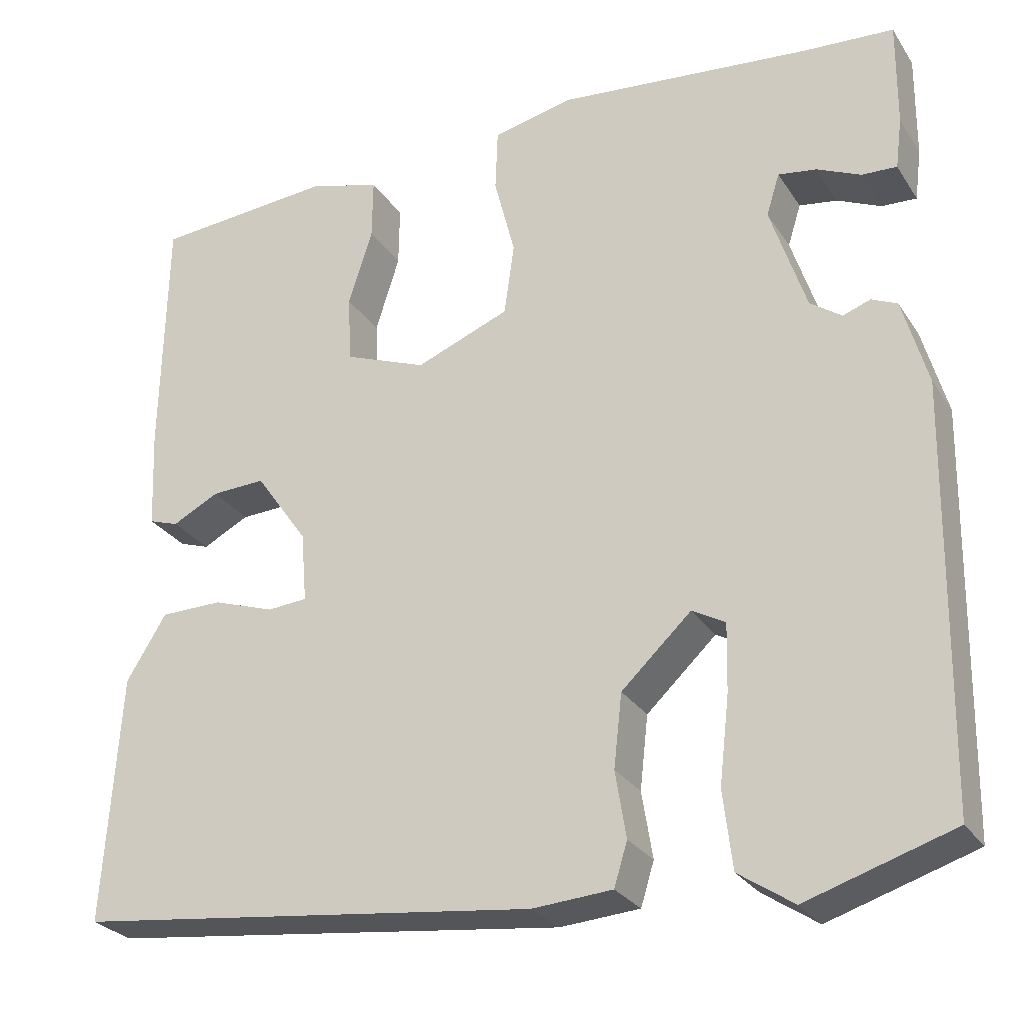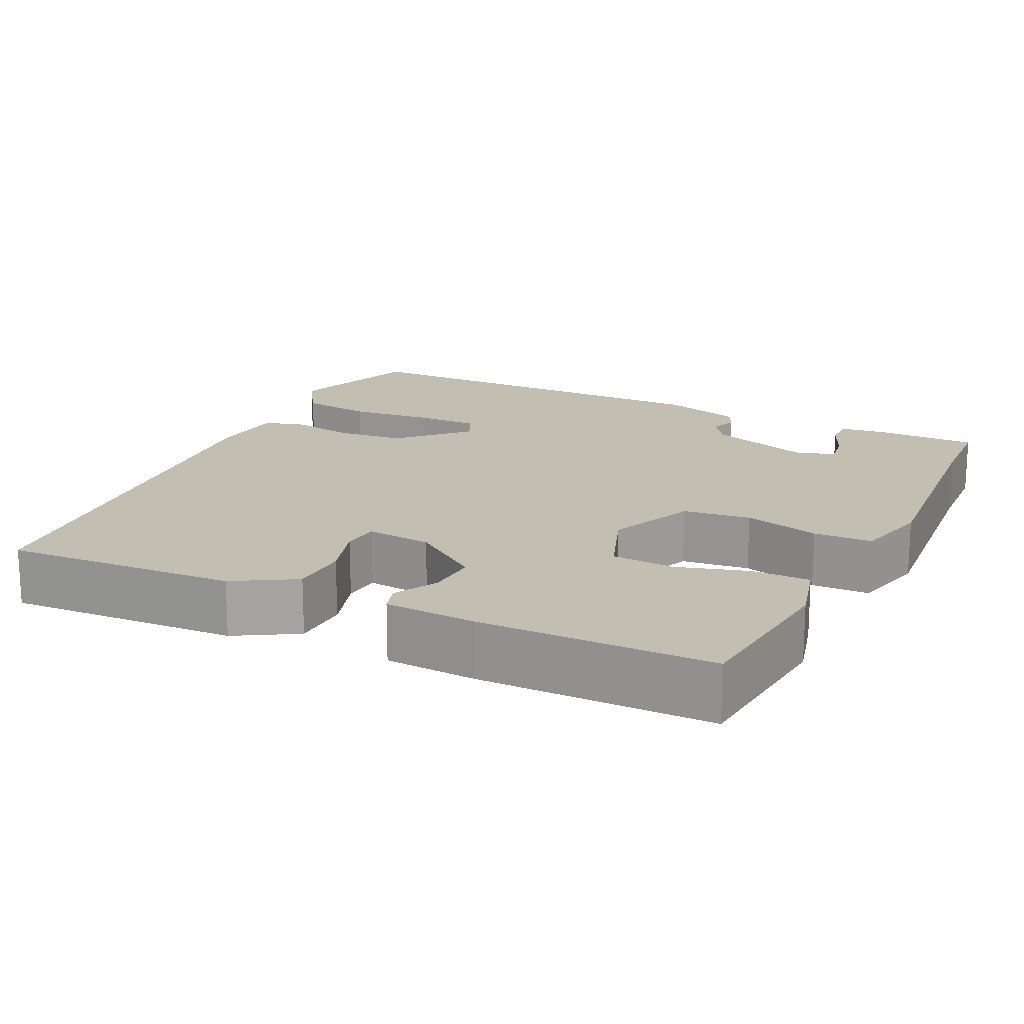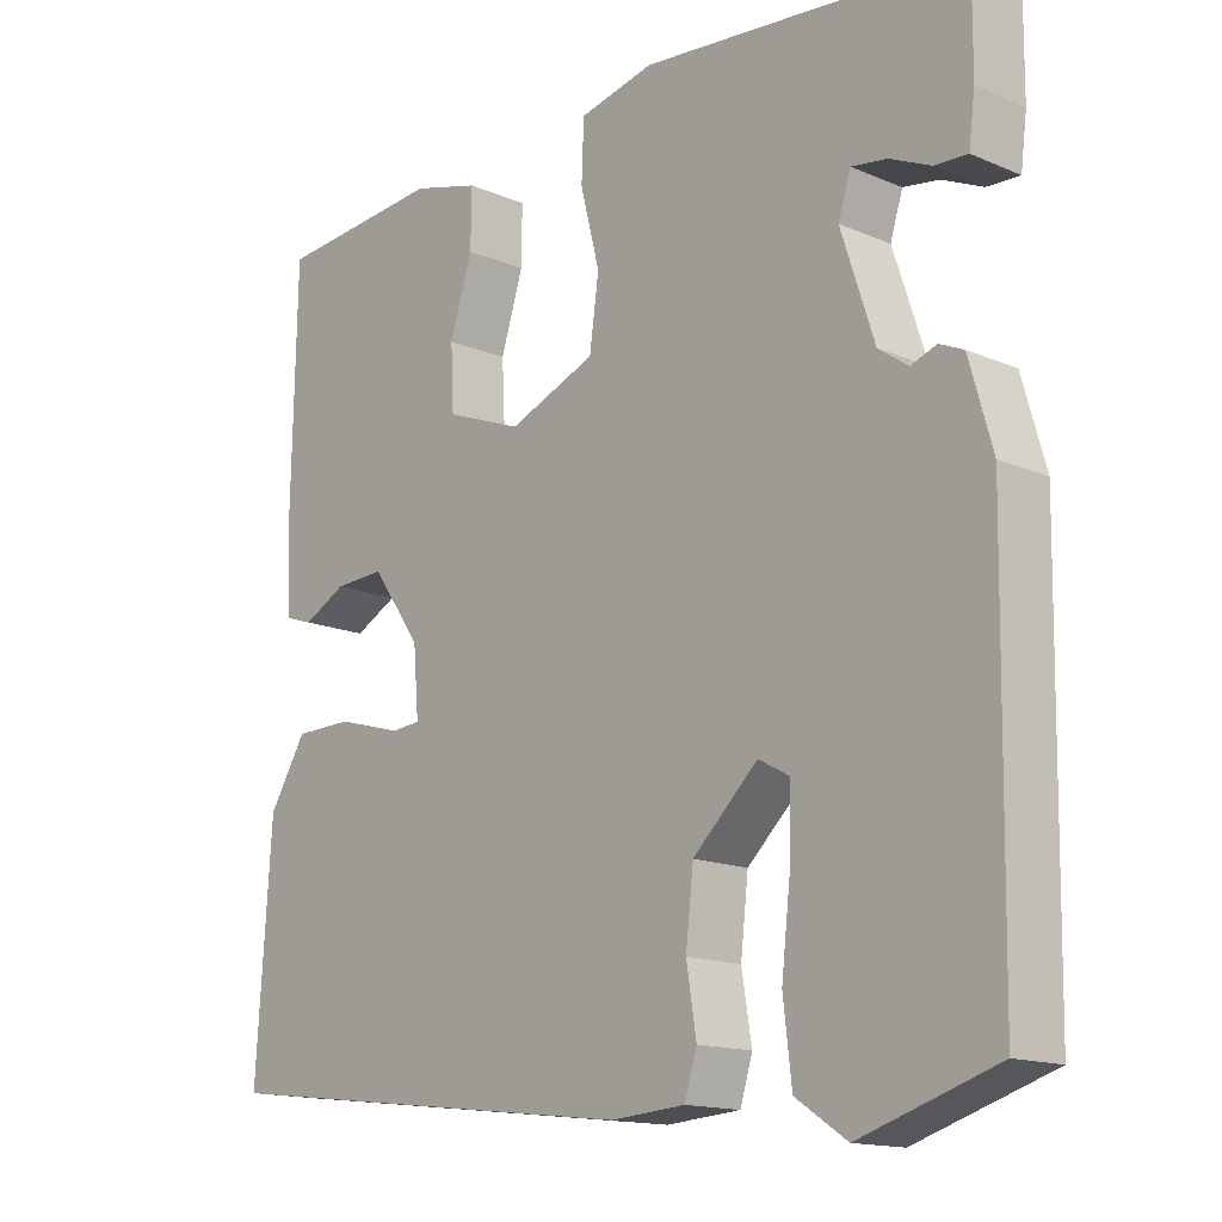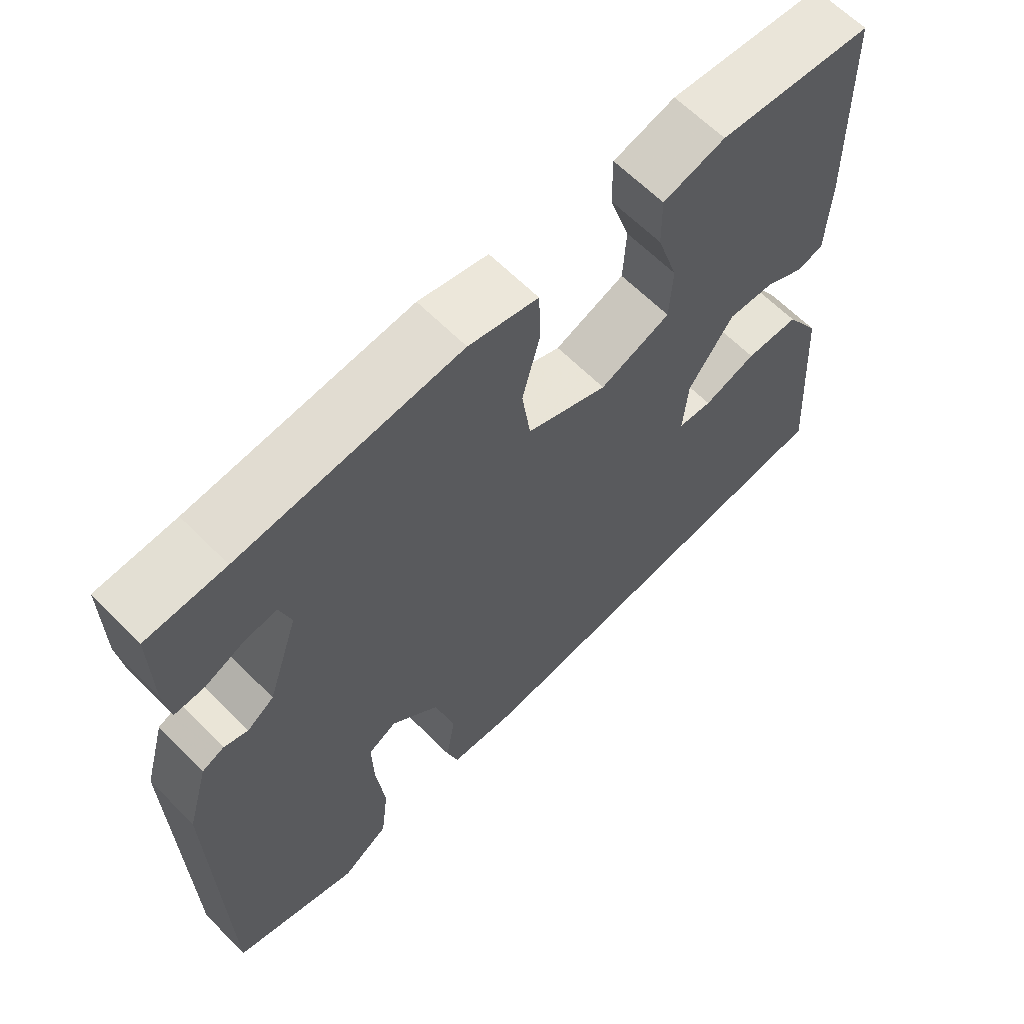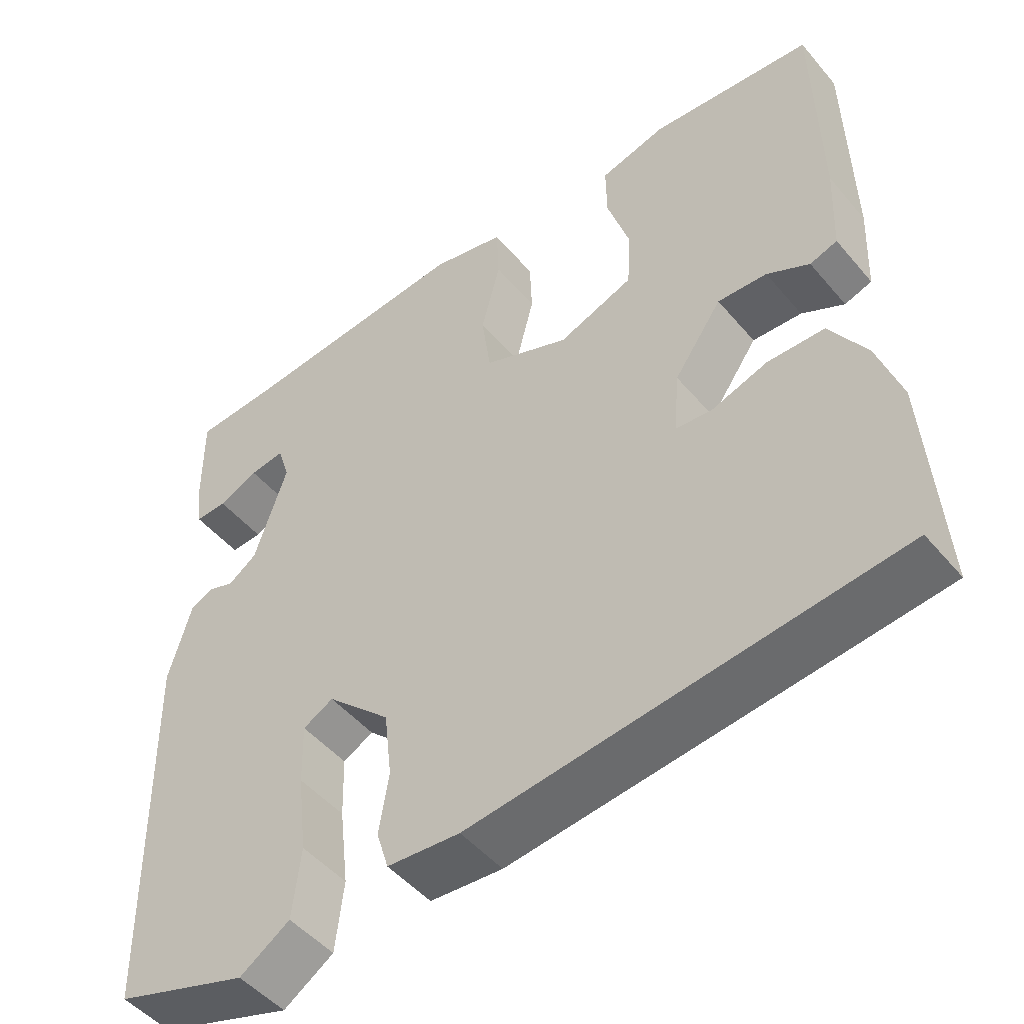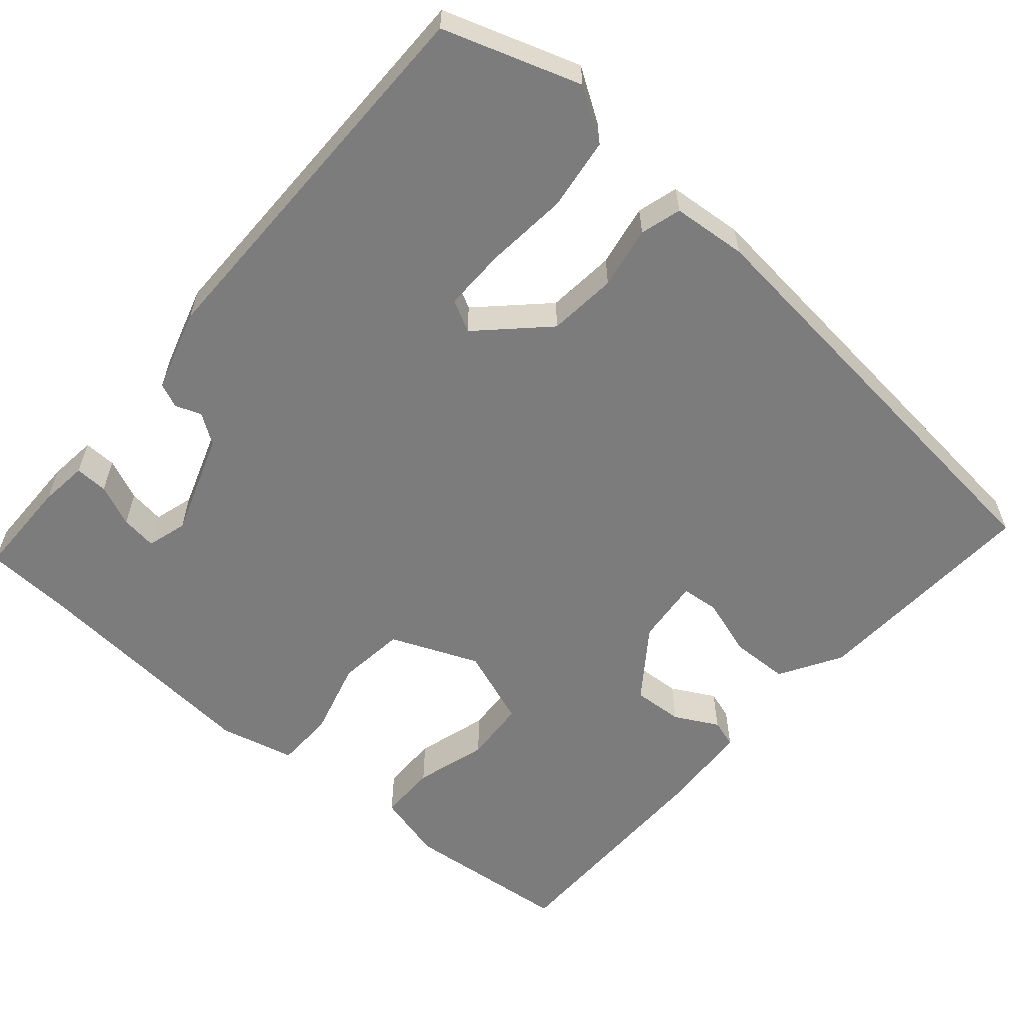
<metadata>
{"format":"obj","ext":"obj","renderer":"f3d","projection":"perspective","resolution":1024,"background":"white","views":[{"elev":-27.3,"azim":26.3,"up":"+Z"},{"elev":17.5,"azim":-63.1,"up":"+Y"},{"elev":-15.0,"azim":47.6,"up":"+Z"},{"elev":63.4,"azim":135.4,"up":"+Z"},{"elev":-48.7,"azim":-141.8,"up":"+Z"},{"elev":-58.8,"azim":140.1,"up":"+Y"}]}
</metadata>
<code>
v -0.476 0.07 0.5
v -0.261 0.07 0.518
v -0.174 0.07 0.494
v -0.175 0.07 0.42
v -0.204 0.07 0.328
v -0.2 0.07 0.247
v -0.101 0.07 0.209
v 0.012 0.07 0.254
v 0.024 0.07 0.341
v -0.001 0.07 0.439
v 0.002 0.07 0.514
v 0.099 0.07 0.536
v 0.406 0.07 0.506
v 0.515 0.07 0.499
v 0.514 0.07 0.371
v 0.506 0.07 0.309
v 0.464 0.07 0.311
v 0.411 0.07 0.335
v 0.365 0.07 0.342
v 0.349 0.07 0.291
v 0.392 0.07 0.16
v 0.43 0.07 0.133
v 0.463 0.07 0.145
v 0.494 0.07 0.131
v 0.524 0.07 0.025
v 0.516 0.07 -0.476
v 0.34 0.07 -0.532
v 0.274 0.07 -0.488
v 0.263 0.07 -0.395
v 0.275 0.07 -0.29
v 0.277 0.07 -0.209
v 0.237 0.07 -0.187
v 0.153 0.07 -0.266
v 0.143 0.07 -0.354
v 0.156 0.07 -0.434
v 0.14 0.07 -0.486
v 0.044 0.07 -0.493
v -0.515 0.07 -0.427
v -0.495 0.07 -0.129
v -0.447 0.07 -0.051
v -0.372 0.07 -0.05
v -0.298 0.07 -0.075
v -0.25 0.07 -0.071
v -0.257 0.07 0.013
v -0.32 0.07 0.103
v -0.385 0.07 0.1
v -0.441 0.07 0.071
v -0.477 0.07 0.083
v -0.482 0.07 0.202
v -0.476 0 0.5
v -0.261 0 0.518
v -0.174 0 0.494
v -0.175 0 0.42
v -0.204 0 0.328
v -0.2 0 0.247
v -0.101 0 0.209
v 0.012 0 0.254
v 0.024 0 0.341
v -0.001 0 0.439
v 0.002 0 0.514
v 0.099 0 0.536
v 0.406 0 0.506
v 0.515 0 0.499
v 0.514 0 0.371
v 0.506 0 0.309
v 0.464 0 0.311
v 0.411 0 0.335
v 0.365 0 0.342
v 0.349 0 0.291
v 0.392 0 0.16
v 0.43 0 0.133
v 0.463 0 0.145
v 0.494 0 0.131
v 0.524 0 0.025
v 0.516 0 -0.476
v 0.34 0 -0.532
v 0.274 0 -0.488
v 0.263 0 -0.395
v 0.275 0 -0.29
v 0.277 0 -0.209
v 0.237 0 -0.187
v 0.153 0 -0.266
v 0.143 0 -0.354
v 0.156 0 -0.434
v 0.14 0 -0.486
v 0.044 0 -0.493
v -0.515 0 -0.427
v -0.495 0 -0.129
v -0.447 0 -0.051
v -0.372 0 -0.05
v -0.298 0 -0.075
v -0.25 0 -0.071
v -0.257 0 0.013
v -0.32 0 0.103
v -0.385 0 0.1
v -0.441 0 0.071
v -0.477 0 0.083
v -0.482 0 0.202
f 46 47 48 49
f 45 46 49 1
f 44 45 1 2
f 43 44 2
f 39 40 41 42
f 39 42 43
f 38 39 43
f 37 38 43
f 34 35 36 37
f 33 34 37 43
f 32 33 43
f 27 28 29 30
f 27 30 31
f 26 27 31
f 25 26 31
f 22 23 24 25
f 21 22 25 31
f 20 21 31 32
f 15 16 17 18
f 13 14 15 18
f 13 18 19
f 12 13 19 20
f 9 10 11 12
f 8 9 12 20
f 2 3 4 5
f 2 5 6
f 43 2 6
f 32 43 6 7
f 7 8 20 32
f 98 97 96 95
f 50 98 95 94
f 51 50 94 93
f 51 93 92
f 91 90 89 88
f 92 91 88
f 92 88 87
f 92 87 86
f 86 85 84 83
f 92 86 83 82
f 92 82 81
f 79 78 77 76
f 80 79 76
f 80 76 75
f 80 75 74
f 74 73 72 71
f 80 74 71 70
f 81 80 70 69
f 67 66 65 64
f 67 64 63 62
f 68 67 62
f 69 68 62 61
f 61 60 59 58
f 69 61 58 57
f 54 53 52 51
f 55 54 51
f 55 51 92
f 56 55 92 81
f 81 69 57 56
f 1 50 51 2
f 2 51 52 3
f 3 52 53 4
f 4 53 54 5
f 5 54 55 6
f 6 55 56 7
f 7 56 57 8
f 8 57 58 9
f 9 58 59 10
f 10 59 60 11
f 11 60 61 12
f 12 61 62 13
f 13 62 63 14
f 14 63 64 15
f 15 64 65 16
f 16 65 66 17
f 17 66 67 18
f 18 67 68 19
f 19 68 69 20
f 20 69 70 21
f 21 70 71 22
f 22 71 72 23
f 23 72 73 24
f 24 73 74 25
f 25 74 75 26
f 26 75 76 27
f 27 76 77 28
f 28 77 78 29
f 29 78 79 30
f 30 79 80 31
f 31 80 81 32
f 32 81 82 33
f 33 82 83 34
f 34 83 84 35
f 35 84 85 36
f 36 85 86 37
f 37 86 87 38
f 38 87 88 39
f 39 88 89 40
f 40 89 90 41
f 41 90 91 42
f 42 91 92 43
f 43 92 93 44
f 44 93 94 45
f 45 94 95 46
f 46 95 96 47
f 47 96 97 48
f 48 97 98 49
f 49 98 50 1

</code>
